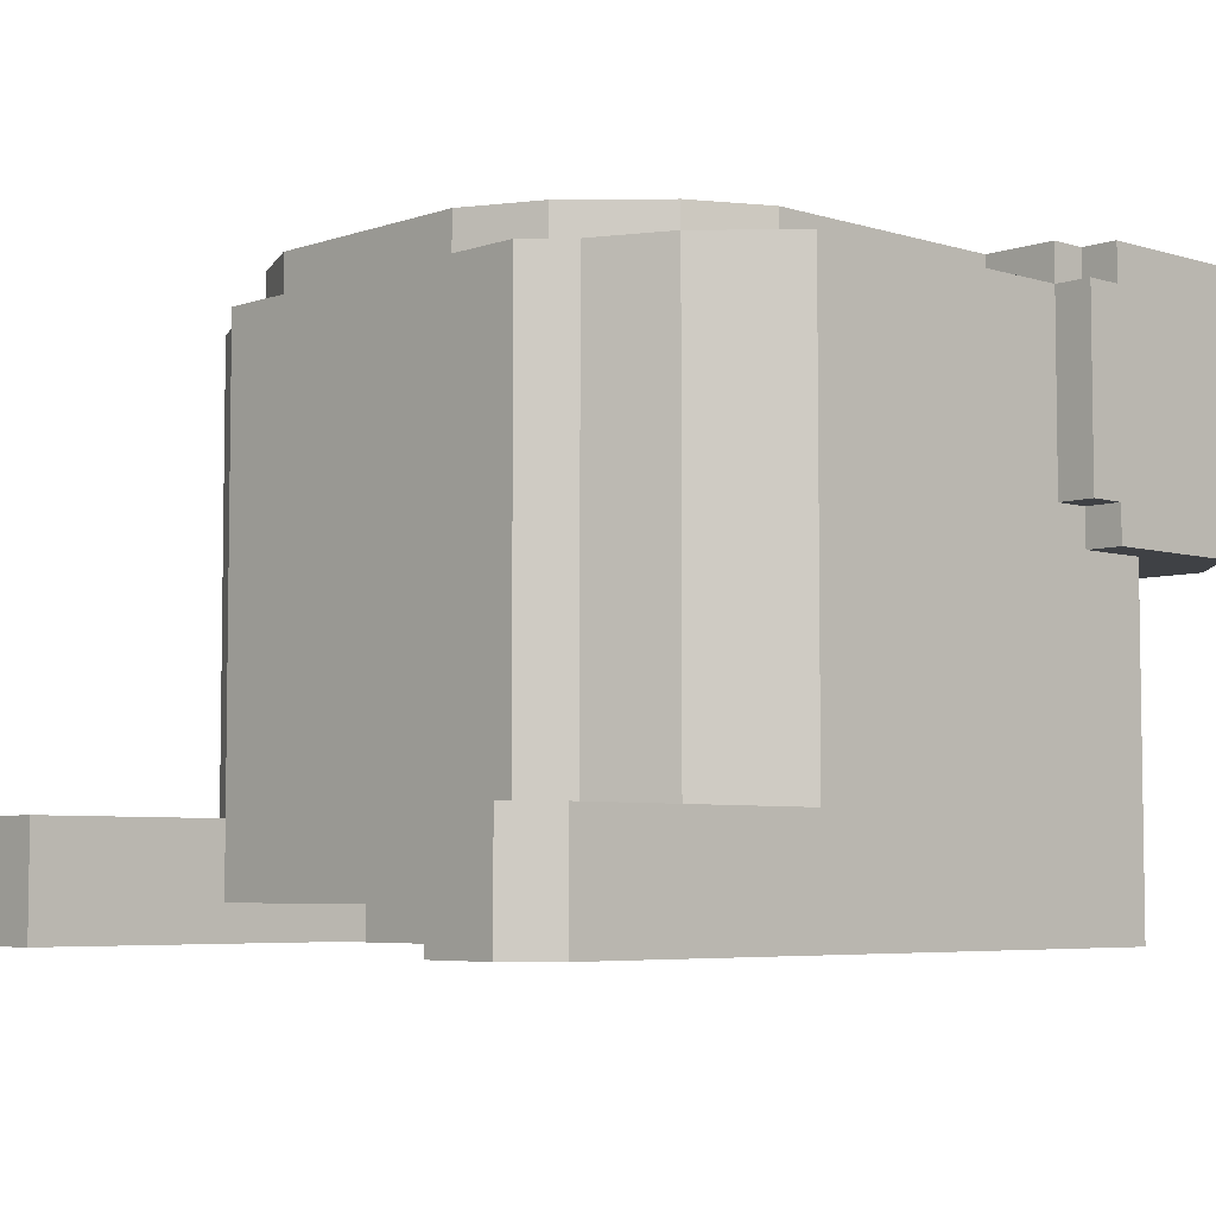
<metadata>
{"format":"obj","ext":"obj","renderer":"f3d","projection":"perspective","resolution":1024,"background":"white","views":[{"elev":-5.4,"azim":-133.5,"up":"+Y"}]}
</metadata>
<code>
g avatar_yakuza_head_mesh
v -0.3125 -0.1944 1.625
v -0.3125 -0.2881 1.406
v -0.3125 -0.1944 1.406
v -0.3125 -0.2881 1.969
v -0.3125 -0.006862 1.906
v -0.3125 0.02439 1.875
v -0.3125 0.1806 1.625
v -0.3125 0.1806 1.875
v -0.3125 0.02439 1.906
v -0.3125 -0.006862 1.969
v -0.3125 0.1806 1.906
v -0.3125 0.2119 1.875
v -0.3125 0.2119 1.906
v -0.3125 -0.2881 1.406
v -0.2812 -0.1944 1.375
v -0.3125 -0.1944 1.406
v -0.2812 -0.2881 1.375
v -0.2812 -0.2881 2
v -0.2812 -0.2881 1.969
v -0.2812 -0.006863 1.969
v -0.2812 -0.006862 2
v -0.25 0.1806 1.875
v -0.25 0.1806 1.656
v -0.25 0.2119 1.656
v -0.25 0.2119 1.875
v -0.25 -0.2569 2.031
v -0.25 -0.2569 2
v -0.25 -0.006862 2
v -0.25 -0.006862 2.031
v -0.2188 -0.2256 2.062
v -0.2188 -0.2256 2.031
v -0.2188 -0.006862 2.031
v -0.2188 -0.006862 2.062
v -0.0625 -0.2881 1.844
v -0.0625 -0.2881 1.812
v -0.0625 -0.2569 1.812
v -0.0625 -0.2569 1.844
v -0.03125 -0.2881 1.906
v -0.03125 -0.2881 1.844
v -0.03125 -0.2569 1.844
v -0.03125 -0.2569 1.906
v 0.1562 -0.2881 1.969
v 0.1562 -0.2881 1.938
v 0.1562 -0.2569 1.938
v 0.1562 -0.2569 1.969
v 0.1875 -0.2881 1.938
v 0.1875 -0.2881 1.906
v 0.1875 -0.2569 1.906
v 0.1875 -0.2569 1.938
v 0.2188 -0.2881 1.906
v 0.2188 -0.2881 1.812
v 0.2188 -0.2569 1.812
v 0.2188 -0.2569 1.906
v -0.2188 -0.1944 1.547
v -0.2188 -0.2881 1.375
v -0.2188 -0.2569 1.547
v -0.2188 -0.1944 1.375
v -0.2188 -0.2881 1.688
v -0.2188 -0.2569 1.688
v -0.1875 -0.2881 1.812
v -0.1875 -0.2881 1.844
v -0.1875 -0.2569 1.812
v -0.1875 -0.2569 1.844
v -0.1563 -0.2881 1.844
v -0.1563 -0.2881 1.875
v -0.1563 -0.2569 1.844
v -0.1563 -0.2569 1.875
v -0.09375 -0.2881 1.875
v -0.09375 -0.2881 1.906
v -0.09375 -0.2569 1.875
v -0.09375 -0.2569 1.906
v -0.03125 -0.2881 1.812
v -0.03125 -0.2881 1.844
v -0.03125 -0.2569 1.812
v -0.03125 -0.2569 1.844
v -1.335e-07 -0.2881 1.844
v -1.335e-07 -0.2881 1.875
v -1.335e-07 -0.2569 1.844
v -1.335e-07 -0.2569 1.875
v 0.03125 -0.2881 1.875
v 0.03125 -0.2881 1.906
v 0.03125 -0.2569 1.875
v 0.03125 -0.2569 1.906
v 0.0625 -0.2881 1.906
v 0.0625 -0.2881 1.969
v 0.0625 -0.2569 1.906
v 0.0625 -0.2569 1.969
v 0.2188 -0.2256 2.031
v 0.2188 -0.2256 2.062
v 0.2188 -0.006862 2.031
v 0.2188 -0.006862 2.062
v 0.25 0.1806 1.656
v 0.25 0.1806 1.875
v 0.25 0.2119 1.656
v 0.25 0.2119 1.875
v 0.25 -0.2569 2
v 0.25 -0.2569 2.031
v 0.25 -0.006862 2
v 0.25 -0.006862 2.031
v 0.2813 -0.1944 1.375
v 0.3125 -0.2881 1.406
v 0.3125 -0.1944 1.406
v 0.2813 -0.2881 1.375
v 0.2813 -0.2881 1.969
v 0.2813 -0.2881 2
v 0.2813 -0.006863 1.969
v 0.2813 -0.006862 2
v 0.3125 -0.2881 1.406
v 0.3125 -0.1944 1.625
v 0.3125 -0.1944 1.406
v 0.3125 -0.2881 1.969
v 0.3125 -0.006862 1.906
v 0.3125 0.02439 1.875
v 0.3125 0.1806 1.625
v 0.3125 0.1806 1.875
v 0.3125 0.02439 1.906
v 0.3125 -0.006862 1.969
v 0.3125 0.1806 1.906
v 0.3125 0.2119 1.875
v 0.3125 0.2119 1.906
v 0.1562 -0.2881 1.969
v 0.2813 -0.2881 2
v 0.2813 -0.2881 1.969
v 0.0625 -0.2881 1.969
v -0.2812 -0.2881 2
v -0.2812 -0.2881 1.969
v -0.2812 -0.2881 1.969
v 0.1875 -0.2881 1.938
v 0.1562 -0.2881 1.938
v 0.2188 -0.2881 1.906
v 0.1875 -0.2881 1.906
v -0.1563 -0.2881 1.875
v -0.1875 -0.2881 1.844
v -0.2188 -0.2881 1.688
v -0.1875 -0.2881 1.812
v -0.1875 -0.2881 1.688
v -0.1563 -0.2881 1.844
v -0.2812 -0.2881 1.375
v -0.3125 -0.2881 1.406
v -0.3125 -0.2881 1.969
v -0.2188 -0.2881 1.375
v -0.09375 -0.2881 1.906
v -0.09375 -0.2881 1.875
v -0.03125 -0.2881 1.906
v 0.03125 -0.2881 1.906
v 0.03125 -0.2881 1.875
v -1.335e-07 -0.2881 1.875
v -1.335e-07 -0.2881 1.844
v -0.03125 -0.2881 1.844
v 0.0625 -0.2881 1.906
v -0.03125 -0.2881 1.812
v -0.0625 -0.2881 1.844
v -0.0625 -0.2881 1.812
v 0.3125 -0.2881 1.406
v 0.3125 -0.2881 1.969
v 0.2813 -0.2881 1.375
v 0.2188 -0.2881 1.375
v 0.2188 -0.2881 1.688
v 0.2188 -0.2881 1.812
v 0.25 -0.2569 2
v -0.25 -0.2569 2
v -0.25 -0.2569 2.031
v 0.25 -0.2569 2.031
v 0.2188 -0.2256 2.031
v -0.2188 -0.2256 2.031
v -0.2188 -0.2256 2.062
v 0.2188 -0.2256 2.062
v -0.2812 -0.1944 1.375
v -0.2188 -0.1944 1.375
v -0.3125 -0.1944 1.406
v -0.3125 -0.1944 1.625
v -0.25 -0.1944 1.562
v -0.2188 -0.1944 1.547
v -0.25 0.1806 1.656
v -0.25 0.1806 1.875
v -0.3125 0.1806 1.875
v -0.3125 0.1806 1.625
v -0.25 0.1806 1.562
v -0.2188 0.1806 1.594
v -0.1875 0.1806 1.562
v -0.1875 0.1806 1.531
v -0.1563 0.1806 1.531
v -0.1563 0.1806 1.5
v -0.09375 0.1806 1.5
v 0.1875 0.1806 1.562
v 0.25 0.1806 1.562
v 0.2188 0.1806 1.594
v 0.1875 0.1806 1.531
v 0.25 0.1806 1.656
v 0.3125 0.1806 1.625
v 0.25 0.1806 1.875
v 0.3125 0.1806 1.875
v 0.1562 0.1806 1.531
v 0.1562 0.1806 1.5
v 0.09375 0.1806 1.5
v -0.25 0.2119 1.656
v -0.2188 0.2119 1.594
v -0.25 0.2119 1.875
v -0.1563 0.2119 2.062
v -0.1875 0.2119 1.562
v -0.1563 0.2119 1.531
v -0.1094 0.2119 2.062
v -0.09375 0.2119 1.5
v 0.09375 0.2119 1.5
v 0.1562 0.2119 1.531
v 0.1562 0.2119 2.062
v 0.1875 0.2119 1.562
v 0.2188 0.2119 1.594
v 0.25 0.2119 1.656
v 0.25 0.2119 1.875
v -0.2812 0.2119 2.094
v -0.3125 0.2119 1.875
v -0.3125 0.2119 1.906
v -0.1563 0.2119 2.094
v 0.2812 0.2119 2.094
v 0.1562 0.2119 2.094
v -0.3438 0.2119 2.031
v -0.3437 0.2119 1.906
v 0.3125 0.2119 1.875
v 0.3125 0.2119 1.906
v 0.3438 0.2119 2.031
v 0.3437 0.2119 1.906
v -0.2812 -0.1944 1.375
v -0.2188 -0.2881 1.375
v -0.2188 -0.1944 1.375
v -0.2812 -0.2881 1.375
v -0.1563 0.1806 1.5
v -0.1563 -0.06936 1.5
v 0.1562 -0.06936 1.5
v -0.09375 0.1806 1.5
v 0.09375 0.1806 1.5
v 0.1562 0.1806 1.5
v -0.09375 0.2119 1.5
v 0.09375 0.2119 1.5
v -0.1563 0.2119 1.531
v -0.09375 0.1806 1.5
v -0.09375 0.2119 1.5
v -0.1563 0.1806 1.531
v 0.09375 0.2119 1.5
v 0.1562 0.1806 1.531
v 0.1562 0.2119 1.531
v 0.09375 0.1806 1.5
v -0.1875 0.2119 1.562
v -0.1563 0.1806 1.531
v -0.1563 0.2119 1.531
v -0.1875 0.1806 1.562
v -0.2188 0.2119 1.594
v -0.2188 0.1806 1.594
v 0.1562 0.2119 1.531
v 0.1875 0.1806 1.562
v 0.1875 0.2119 1.562
v 0.1562 0.1806 1.531
v 0.2188 0.1806 1.594
v 0.2188 0.2119 1.594
v -0.25 0.2119 1.656
v -0.2188 0.1806 1.594
v -0.2188 0.2119 1.594
v -0.25 0.1806 1.656
v 0.2188 0.2119 1.594
v 0.25 0.1806 1.656
v 0.25 0.2119 1.656
v 0.2188 0.1806 1.594
v -0.2188 -0.2569 1.688
v -0.2188 -0.2881 1.688
v -0.1875 -0.2881 1.688
v -0.1875 -0.2569 1.688
v -0.0625 -0.2569 1.812
v -0.0625 -0.2881 1.812
v -0.03125 -0.2881 1.812
v -0.03125 -0.2569 1.812
v -0.1875 -0.2569 1.844
v -0.1875 -0.2881 1.844
v -0.1563 -0.2881 1.844
v -0.1563 -0.2569 1.844
v -0.03125 -0.2569 1.844
v -0.03125 -0.2881 1.844
v -1.335e-07 -0.2881 1.844
v -1.335e-07 -0.2569 1.844
v -0.1563 -0.2569 1.875
v -0.1563 -0.2881 1.875
v -0.09375 -0.2881 1.875
v -0.09375 -0.2569 1.875
v -1.335e-07 -0.2569 1.875
v -1.335e-07 -0.2881 1.875
v 0.03125 -0.2881 1.875
v 0.03125 -0.2569 1.875
v -0.09375 -0.2569 1.906
v -0.09375 -0.2881 1.906
v -0.03125 -0.2881 1.906
v -0.03125 -0.2569 1.906
v 0.03125 -0.2569 1.906
v 0.03125 -0.2881 1.906
v 0.0625 -0.2881 1.906
v 0.0625 -0.2569 1.906
v 0.1875 -0.2569 1.906
v 0.1875 -0.2881 1.906
v 0.2188 -0.2881 1.906
v 0.2188 -0.2569 1.906
v 0.1562 -0.2569 1.938
v 0.1562 -0.2881 1.938
v 0.1875 -0.2881 1.938
v 0.1875 -0.2569 1.938
v 0.0625 -0.2569 1.969
v 0.0625 -0.2881 1.969
v 0.1562 -0.2881 1.969
v 0.1562 -0.2569 1.969
v -0.0625 -0.2881 1.844
v -0.0625 -0.2569 1.844
v -0.03125 -0.2881 1.844
v -0.03125 -0.2569 1.844
v -0.3125 -0.2881 1.969
v -0.3125 -0.006862 1.969
v -0.2812 -0.2881 1.969
v -0.2812 -0.006863 1.969
v 0.2813 -0.2881 1.969
v 0.2813 -0.006863 1.969
v 0.3125 -0.2881 1.969
v 0.3125 -0.006862 1.969
v -0.2812 -0.2881 2
v -0.25 -0.2569 2
v 0.2813 -0.2881 2
v 0.25 -0.2569 2
v -0.2812 -0.2881 2
v -0.2812 -0.006862 2
v -0.25 -0.2569 2
v -0.25 -0.006862 2
v 0.25 -0.2569 2
v 0.25 -0.006862 2
v 0.2813 -0.2881 2
v 0.2813 -0.006862 2
v -0.25 -0.2569 2.031
v -0.2188 -0.2256 2.031
v 0.25 -0.2569 2.031
v 0.2188 -0.2256 2.031
v -0.25 -0.2569 2.031
v -0.25 -0.006862 2.031
v -0.2188 -0.2256 2.031
v -0.2188 -0.006862 2.031
v 0.2188 -0.2256 2.031
v 0.2188 -0.006862 2.031
v 0.25 -0.2569 2.031
v 0.25 -0.006862 2.031
v -0.2188 -0.2256 2.062
v -0.2188 -0.006862 2.062
v 0.2188 -0.2256 2.062
v -0.1563 -0.006862 2.062
v 0.1562 -0.006862 2.062
v 0.2188 -0.006862 2.062
v -0.1094 0.2119 2.062
v 0.1562 0.2119 2.062
v -0.1563 0.2119 2.062
v -0.1563 -0.06936 1.5
v -0.1563 -0.2569 1.5
v 0.1562 -0.2569 1.5
v 0.1562 -0.06936 1.5
v -0.1875 -0.2569 1.531
v 0.1562 -0.2569 1.5
v -0.1563 -0.2569 1.5
v -0.2188 -0.2569 1.547
v 0.1875 -0.2569 1.531
v 0.2188 -0.2569 1.969
v 0.2188 -0.2569 1.547
v -0.2188 -0.2569 1.969
v -0.1875 -0.2881 1.688
v -0.1875 -0.2881 1.656
v -0.1875 -0.2569 1.656
v -0.1875 -0.2569 1.688
v 0.03125 -0.2881 1.719
v 0.03125 -0.2881 1.656
v 0.03125 -0.2569 1.656
v 0.03125 -0.2569 1.719
v 0.03125 -0.2881 1.781
v 0.03125 -0.2881 1.75
v 0.03125 -0.2569 1.75
v 0.03125 -0.2569 1.781
v 0.09375 -0.2881 1.812
v 0.09375 -0.2881 1.781
v 0.09375 -0.2569 1.781
v 0.09375 -0.2569 1.812
v -0.09375 -0.2881 1.781
v -0.09375 -0.2881 1.812
v -0.09375 -0.2569 1.781
v -0.09375 -0.2569 1.812
v -0.03125 -0.2881 1.656
v -0.03125 -0.2881 1.719
v -0.03125 -0.2569 1.656
v -0.03125 -0.2569 1.719
v -0.03125 -0.2881 1.75
v -0.03125 -0.2881 1.781
v -0.03125 -0.2569 1.75
v -0.03125 -0.2569 1.781
v 0.1875 -0.2881 1.656
v 0.1875 -0.2881 1.688
v 0.1875 -0.2569 1.656
v 0.1875 -0.2569 1.688
v -0.09375 -0.2881 1.781
v -0.1875 -0.2881 1.688
v -0.1875 -0.2881 1.812
v -0.1875 -0.2881 1.656
v -0.09375 -0.2881 1.812
v -0.03125 -0.2881 1.656
v -0.03125 -0.2881 1.719
v -0.03125 -0.2881 1.75
v -0.03125 -0.2881 1.781
v 0.03125 -0.2881 1.719
v 0.03125 -0.2881 1.75
v 0.09375 -0.2881 1.781
v 0.03125 -0.2881 1.781
v 0.03125 -0.2881 1.656
v 0.1875 -0.2881 1.656
v 0.09375 -0.2881 1.812
v 0.1875 -0.2881 1.688
v 0.2188 -0.2881 1.688
v 0.2188 -0.2881 1.812
v -0.1875 -0.2569 1.656
v -0.1875 -0.2881 1.656
v -0.03125 -0.2881 1.656
v -0.03125 -0.2569 1.656
v 0.03125 -0.2569 1.656
v 0.03125 -0.2881 1.656
v 0.1875 -0.2881 1.656
v 0.1875 -0.2569 1.656
v 0.1875 -0.2569 1.688
v 0.1875 -0.2881 1.688
v 0.2188 -0.2881 1.688
v 0.2188 -0.2569 1.688
v -0.03125 -0.2569 1.719
v -0.03125 -0.2881 1.719
v 0.03125 -0.2881 1.719
v 0.03125 -0.2569 1.719
v -0.03125 -0.2881 1.75
v -0.03125 -0.2569 1.75
v 0.03125 -0.2881 1.75
v 0.03125 -0.2569 1.75
v -0.09375 -0.2881 1.781
v -0.09375 -0.2569 1.781
v -0.03125 -0.2881 1.781
v -0.03125 -0.2569 1.781
v 0.03125 -0.2881 1.781
v 0.03125 -0.2569 1.781
v 0.09375 -0.2881 1.781
v 0.09375 -0.2569 1.781
v -0.1875 -0.2881 1.812
v -0.1875 -0.2569 1.812
v -0.09375 -0.2881 1.812
v -0.09375 -0.2569 1.812
v 0.09375 -0.2881 1.812
v 0.09375 -0.2569 1.812
v 0.2188 -0.2881 1.812
v 0.2188 -0.2569 1.812
v 0.2188 -0.1944 1.547
v 0.2188 -0.2881 1.375
v 0.2188 -0.1944 1.375
v 0.2188 -0.2569 1.547
v 0.2188 -0.2881 1.688
v 0.2188 -0.2569 1.688
v 0.3125 -0.1944 1.406
v 0.2188 -0.1944 1.547
v 0.2188 -0.1944 1.375
v 0.25 -0.1944 1.562
v 0.3125 -0.1944 1.625
v 0.2813 -0.1944 1.375
v 0.2813 -0.1944 1.375
v 0.2188 -0.2881 1.375
v 0.2813 -0.2881 1.375
v 0.2188 -0.1944 1.375
v -0.3437 0.02439 1.906
v -0.3437 0.02439 1.875
v -0.3437 0.1806 1.875
v -0.3437 0.1806 1.906
v -0.3438 -0.006863 2.031
v -0.3437 -0.006863 1.906
v -0.3437 0.2119 1.906
v -0.3438 0.2119 2.031
v -0.2812 -0.006863 2.094
v -0.3438 0.2119 2.031
v -0.2812 0.2119 2.094
v -0.3438 -0.006863 2.031
v -0.1563 -0.006862 2.062
v -0.1563 -0.006863 2.094
v -0.1563 0.2119 2.062
v -0.1563 0.2119 2.094
v -0.3125 -0.006862 1.906
v -0.3437 -0.006863 1.906
v -0.3438 -0.006863 2.031
v -0.1563 -0.006862 2.062
v -0.3438 -0.006863 2.031
v -0.2812 -0.006863 2.094
v -0.3125 -0.006862 1.906
v -0.1563 -0.006863 2.094
v -0.1563 -0.006862 2.062
v -0.2812 -0.006863 2.094
v -0.3125 0.02439 1.875
v -0.3437 0.02439 1.875
v -0.3437 0.02439 1.906
v -0.3125 0.02439 1.906
v -0.3437 0.1806 1.875
v -0.3125 0.1806 1.875
v -0.3437 0.1806 1.906
v -0.3125 0.1806 1.906
v -0.3437 0.1806 1.875
v -0.3437 0.02439 1.875
v -0.3125 0.02439 1.875
v -0.3125 0.1806 1.875
v -0.3125 0.2119 1.875
v -0.3125 0.1806 1.875
v -0.25 0.1806 1.875
v -0.25 0.2119 1.875
v -0.3437 0.02439 1.906
v -0.3437 -0.006863 1.906
v -0.3125 -0.006862 1.906
v -0.3125 0.02439 1.906
v -0.3437 0.2119 1.906
v -0.3437 0.1806 1.906
v -0.3125 0.1806 1.906
v -0.3125 0.2119 1.906
v -0.2812 -0.006863 2.094
v -0.2812 0.2119 2.094
v -0.1563 -0.006863 2.094
v -0.1563 0.2119 2.094
v 0.3437 0.02439 1.906
v 0.3437 0.1806 1.875
v 0.3437 0.02439 1.875
v 0.3437 0.1806 1.906
v 0.3438 -0.006862 2.031
v 0.3437 -0.006863 1.906
v 0.3437 0.2119 1.906
v 0.3438 0.2119 2.031
v 0.2812 -0.006862 2.094
v 0.3438 0.2119 2.031
v 0.3438 -0.006862 2.031
v 0.2812 0.2119 2.094
v 0.1562 -0.006862 2.062
v 0.1562 0.2119 2.062
v 0.1562 -0.006862 2.094
v 0.1562 0.2119 2.094
v 0.3125 -0.006862 1.906
v 0.3438 -0.006862 2.031
v 0.3437 -0.006863 1.906
v 0.3125 -0.006862 1.906
v 0.2812 -0.006862 2.094
v 0.3438 -0.006862 2.031
v 0.1562 -0.006862 2.062
v 0.1562 -0.006862 2.094
v 0.2812 -0.006862 2.094
v 0.1562 -0.006862 2.062
v 0.3125 0.02439 1.875
v 0.3437 0.02439 1.906
v 0.3437 0.02439 1.875
v 0.3125 0.02439 1.906
v 0.3437 0.1806 1.875
v 0.3437 0.1806 1.906
v 0.3125 0.1806 1.875
v 0.3125 0.1806 1.906
v 0.3437 0.1806 1.875
v 0.3125 0.02439 1.875
v 0.3437 0.02439 1.875
v 0.3125 0.1806 1.875
v 0.3125 0.2119 1.875
v 0.25 0.1806 1.875
v 0.3125 0.1806 1.875
v 0.25 0.2119 1.875
v 0.3437 0.02439 1.906
v 0.3125 -0.006862 1.906
v 0.3437 -0.006863 1.906
v 0.3125 0.02439 1.906
v 0.3437 0.2119 1.906
v 0.3125 0.1806 1.906
v 0.3437 0.1806 1.906
v 0.3125 0.2119 1.906
v 0.2812 -0.006862 2.094
v 0.1562 -0.006862 2.094
v 0.2812 0.2119 2.094
v 0.1562 0.2119 2.094
v -0.1563 -0.06936 1.5
v -0.1875 -0.2569 1.531
v -0.1563 -0.2569 1.5
v -0.1875 0.1806 1.531
v -0.1563 0.1806 1.5
v -0.25 -0.1944 1.562
v -0.3125 0.1806 1.625
v -0.3125 -0.1944 1.625
v -0.25 0.1806 1.562
v -0.2188 -0.2569 1.547
v -0.1875 -0.2569 1.531
v -0.2188 -0.1944 1.547
v -0.25 0.1806 1.562
v -0.1875 0.1806 1.531
v -0.25 -0.1944 1.562
v 0.1562 -0.06936 1.5
v 0.1875 -0.2569 1.531
v 0.1875 0.1806 1.531
v 0.1562 -0.2569 1.5
v 0.1562 0.1806 1.5
v 0.25 -0.1944 1.562
v 0.3125 0.1806 1.625
v 0.25 0.1806 1.562
v 0.3125 -0.1944 1.625
v 0.25 0.1806 1.562
v 0.2188 -0.1944 1.547
v 0.25 -0.1944 1.562
v 0.1875 -0.2569 1.531
v 0.1875 0.1806 1.531
v 0.2188 -0.2569 1.547
g avatar_yakuza_head_mesh_0
f 3 2 1
f 1 2 4
f 5 1 4
f 6 1 5
f 7 1 6
f 7 6 8
f 6 5 9
f 5 4 10
f 12 8 11
f 12 11 13
f 16 15 14
f 17 14 15
f 20 19 18
f 20 18 21
f 24 23 22
f 24 22 25
f 28 27 26
f 28 26 29
f 32 31 30
f 32 30 33
f 36 35 34
f 36 34 37
f 40 39 38
f 40 38 41
f 44 43 42
f 44 42 45
f 48 47 46
f 48 46 49
f 52 51 50
f 52 50 53
f 56 55 54
f 57 54 55
f 56 58 55
f 56 59 58
f 62 61 60
f 62 63 61
f 66 65 64
f 66 67 65
f 70 69 68
f 70 71 69
f 74 73 72
f 74 75 73
f 78 77 76
f 78 79 77
f 82 81 80
f 82 83 81
f 86 85 84
f 86 87 85
f 90 89 88
f 90 91 89
f 94 93 92
f 94 95 93
f 98 97 96
f 98 99 97
f 102 101 100
f 103 100 101
f 106 105 104
f 106 107 105
f 110 109 108
f 109 111 108
f 112 111 109
f 113 112 109
f 114 113 109
f 114 115 113
f 113 116 112
f 112 117 111
f 115 119 118
f 118 119 120
f 123 122 121
f 122 124 121
f 125 124 122
f 126 124 125
f 127 126 125
f 121 128 123
f 121 129 128
f 128 130 123
f 128 131 130
f 126 127 132
f 133 132 127
f 134 133 127
f 133 134 135
f 136 135 134
f 137 132 133
f 127 138 134
f 138 127 139
f 140 139 127
f 141 134 138
f 142 126 132
f 143 142 132
f 142 144 124
f 144 145 124
f 144 146 145
f 144 147 146
f 144 148 147
f 144 149 148
f 145 150 124
f 124 126 142
f 152 151 149
f 152 153 151
f 155 123 154
f 156 154 123
f 157 156 123
f 158 157 123
f 159 158 123
f 130 159 123
f 162 161 160
f 162 160 163
f 166 165 164
f 166 164 167
f 170 169 168
f 170 171 169
f 171 172 169
f 172 173 169
f 176 175 174
f 176 174 177
f 177 174 178
f 178 174 179
f 179 180 178
f 181 178 180
f 180 182 181
f 181 182 183
f 182 184 183
f 187 186 185
f 185 186 188
f 187 189 186
f 190 186 189
f 191 190 189
f 191 192 190
f 185 188 193
f 194 193 188
f 193 194 195
f 198 197 196
f 198 199 197
f 197 199 200
f 200 199 201
f 199 202 201
f 202 203 201
f 202 204 203
f 204 202 205
f 206 205 202
f 206 207 205
f 206 208 207
f 206 209 208
f 206 210 209
f 211 199 198
f 211 198 212
f 213 211 212
f 211 214 199
f 206 215 210
f 216 215 206
f 217 211 213
f 217 213 218
f 210 215 219
f 219 215 220
f 221 220 215
f 220 221 222
f 225 224 223
f 226 223 224
f 229 228 227
f 229 227 230
f 229 230 231
f 229 231 232
f 231 230 233
f 231 233 234
f 237 236 235
f 238 235 236
f 241 240 239
f 242 239 240
f 245 244 243
f 246 243 244
f 243 246 247
f 248 247 246
f 251 250 249
f 252 249 250
f 250 251 253
f 254 253 251
f 257 256 255
f 258 255 256
f 261 260 259
f 262 259 260
f 265 264 263
f 265 263 266
f 269 268 267
f 269 267 270
f 273 272 271
f 273 271 274
f 277 276 275
f 277 275 278
f 281 280 279
f 281 279 282
f 285 284 283
f 285 283 286
f 289 288 287
f 289 287 290
f 293 292 291
f 293 291 294
f 297 296 295
f 297 295 298
f 301 300 299
f 301 299 302
f 305 304 303
f 305 303 306
f 309 308 307
f 309 310 308
f 313 312 311
f 313 314 312
f 317 316 315
f 317 318 316
f 321 320 319
f 321 322 320
f 325 324 323
f 325 326 324
f 329 328 327
f 329 330 328
f 333 332 331
f 333 334 332
f 337 336 335
f 337 338 336
f 341 340 339
f 341 342 340
f 345 344 343
f 345 346 344
f 345 347 346
f 345 348 347
f 347 349 346
f 347 350 349
f 349 351 346
f 354 353 352
f 354 352 355
f 358 357 356
f 357 359 356
f 360 359 357
f 361 359 360
f 362 361 360
f 363 359 361
f 366 365 364
f 366 364 367
f 370 369 368
f 370 368 371
f 374 373 372
f 374 372 375
f 378 377 376
f 378 376 379
f 382 381 380
f 382 383 381
f 386 385 384
f 386 387 385
f 390 389 388
f 390 391 389
f 394 393 392
f 394 395 393
f 398 397 396
f 397 399 396
f 398 396 400
f 396 399 401
f 396 401 402
f 396 402 403
f 396 403 404
f 403 402 405
f 403 405 406
f 406 405 407
f 408 406 407
f 405 409 407
f 407 409 410
f 411 407 410
f 411 410 412
f 411 412 413
f 411 413 414
f 417 416 415
f 417 415 418
f 421 420 419
f 421 419 422
f 425 424 423
f 425 423 426
f 429 428 427
f 429 427 430
f 433 432 431
f 433 434 432
f 437 436 435
f 437 438 436
f 441 440 439
f 441 442 440
f 445 444 443
f 445 446 444
f 449 448 447
f 449 450 448
f 453 452 451
f 454 451 452
f 455 454 452
f 456 454 455
f 459 458 457
f 458 460 457
f 460 461 457
f 459 457 462
f 465 464 463
f 466 463 464
f 469 468 467
f 469 467 470
f 470 467 471
f 467 472 471
f 473 470 471
f 473 471 474
f 477 476 475
f 478 475 476
f 481 480 479
f 481 482 480
f 485 484 483
f 488 487 486
f 489 486 487
f 492 491 490
f 495 494 493
f 495 493 496
f 499 498 497
f 499 500 498
f 503 502 501
f 503 501 504
f 507 506 505
f 507 505 508
f 511 510 509
f 511 509 512
f 515 514 513
f 515 513 516
f 519 518 517
f 519 520 518
f 523 522 521
f 521 522 524
f 521 524 525
f 526 521 525
f 524 527 525
f 525 527 528
f 531 530 529
f 532 529 530
f 535 534 533
f 536 534 535
f 539 538 537
f 542 541 540
f 543 540 541
f 546 545 544
f 549 548 547
f 547 548 550
f 553 552 551
f 554 552 553
f 557 556 555
f 555 556 558
f 561 560 559
f 559 560 562
f 565 564 563
f 563 564 566
f 569 568 567
f 567 568 570
f 573 572 571
f 574 572 573
f 577 576 575
f 578 575 576
f 575 578 579
f 582 581 580
f 583 580 581
f 586 585 584
f 585 586 587
f 588 585 587
f 586 589 587
f 592 591 590
f 593 590 591
f 592 590 594
f 597 596 595
f 598 595 596
f 601 600 599
f 600 602 599
f 602 603 599
f 604 602 600

</code>
